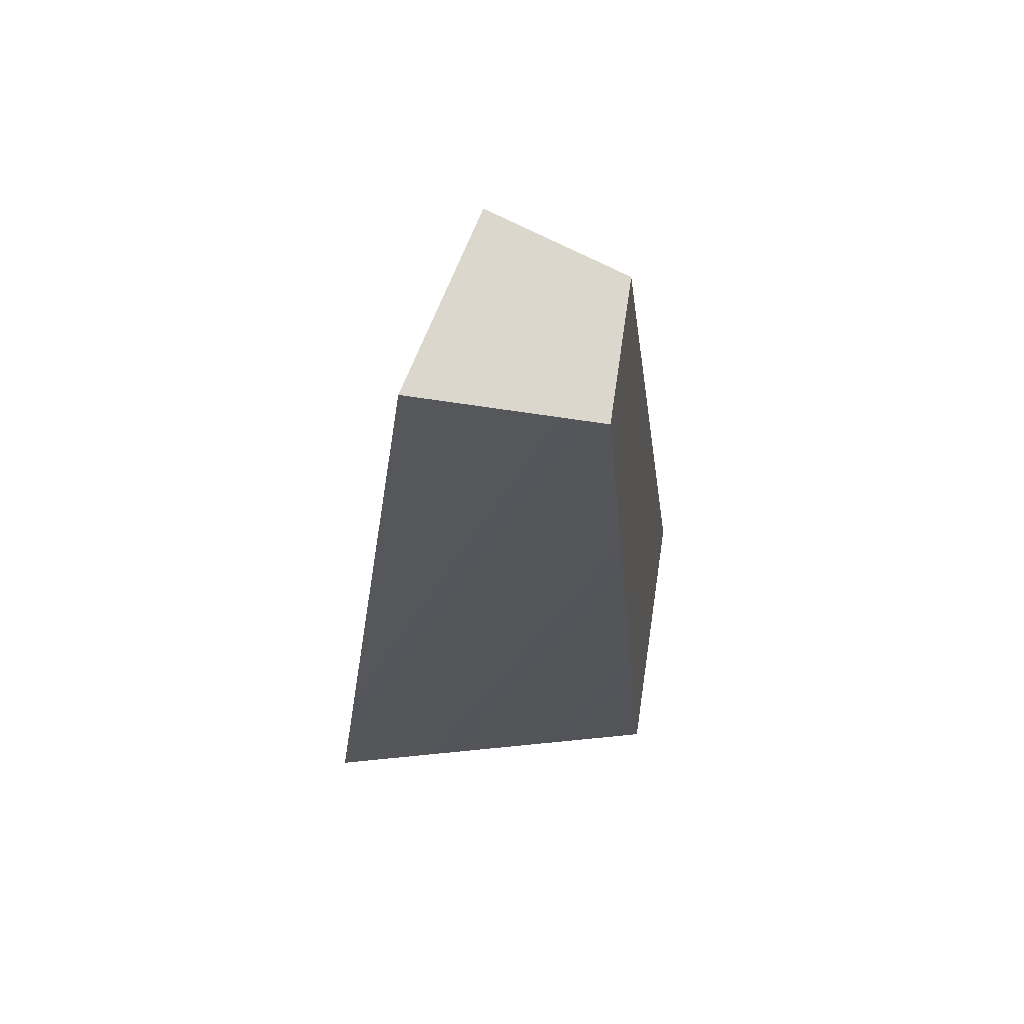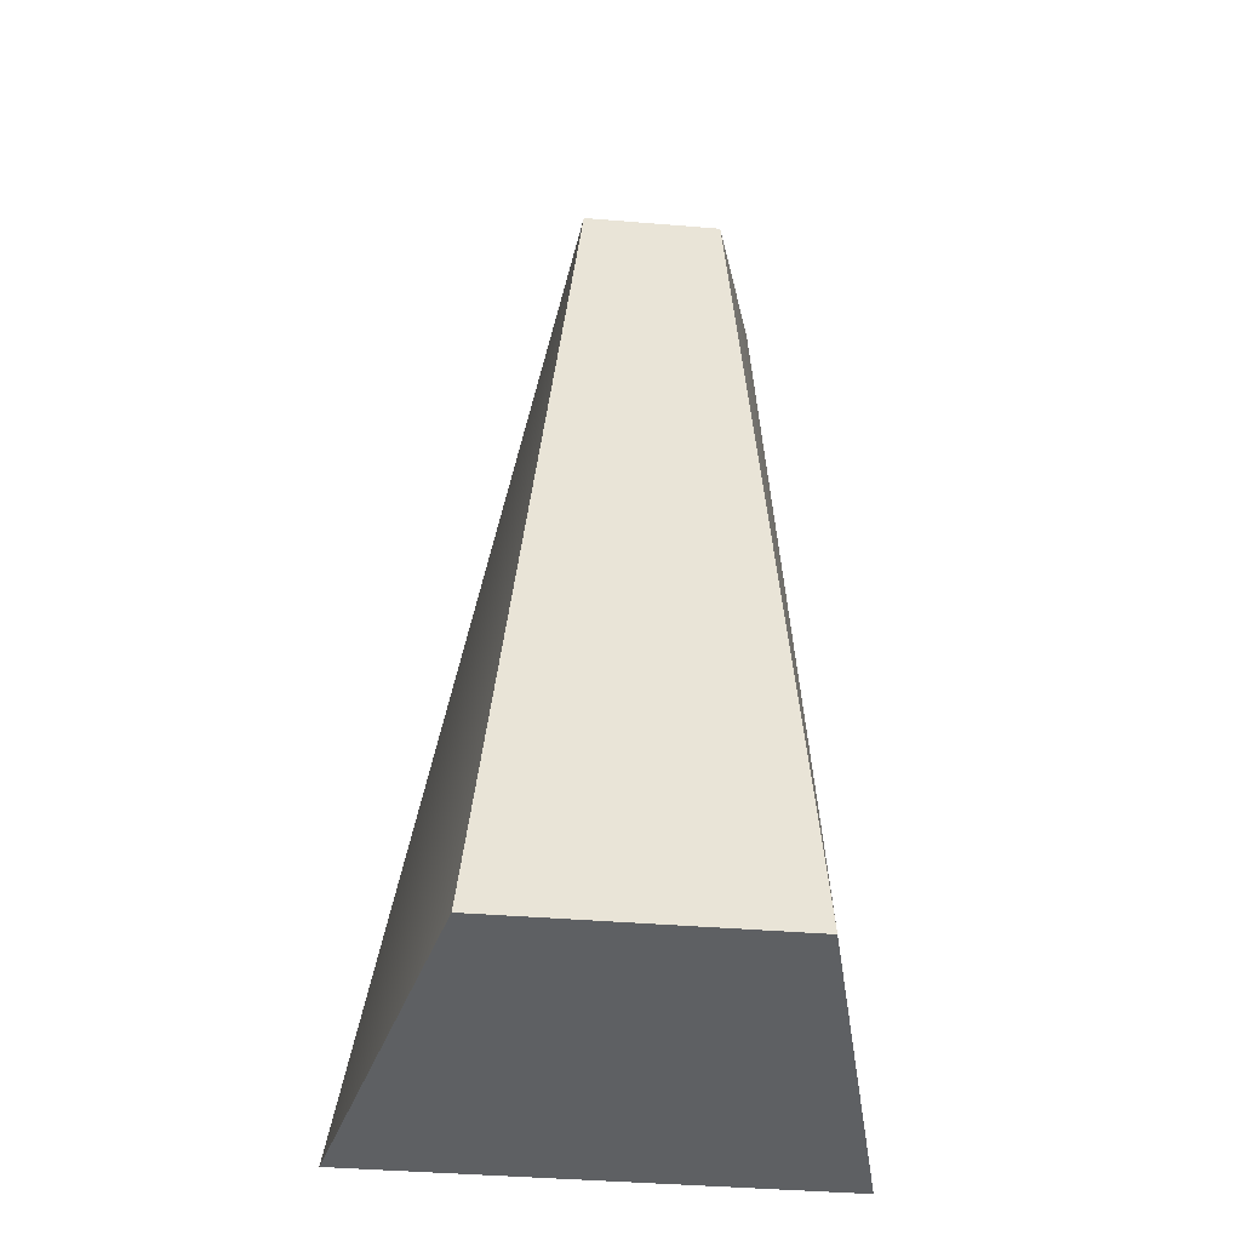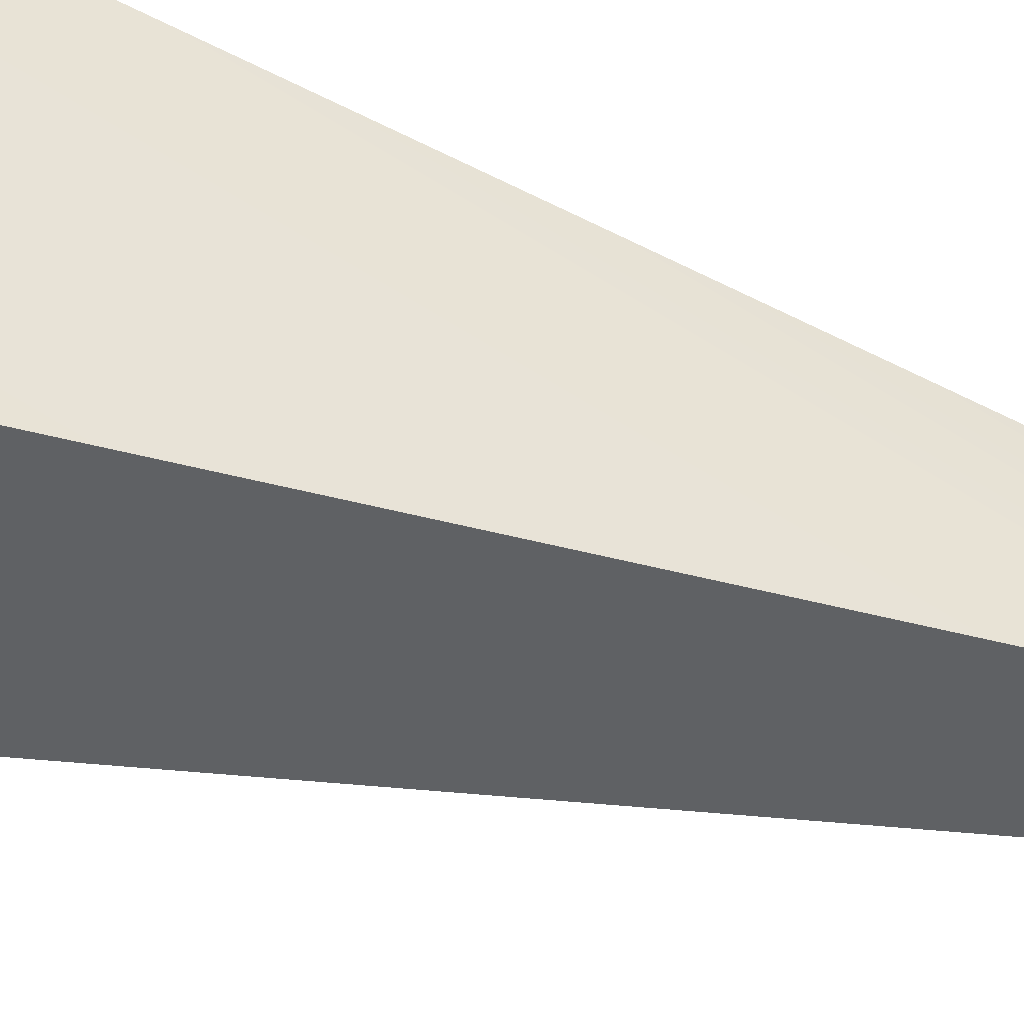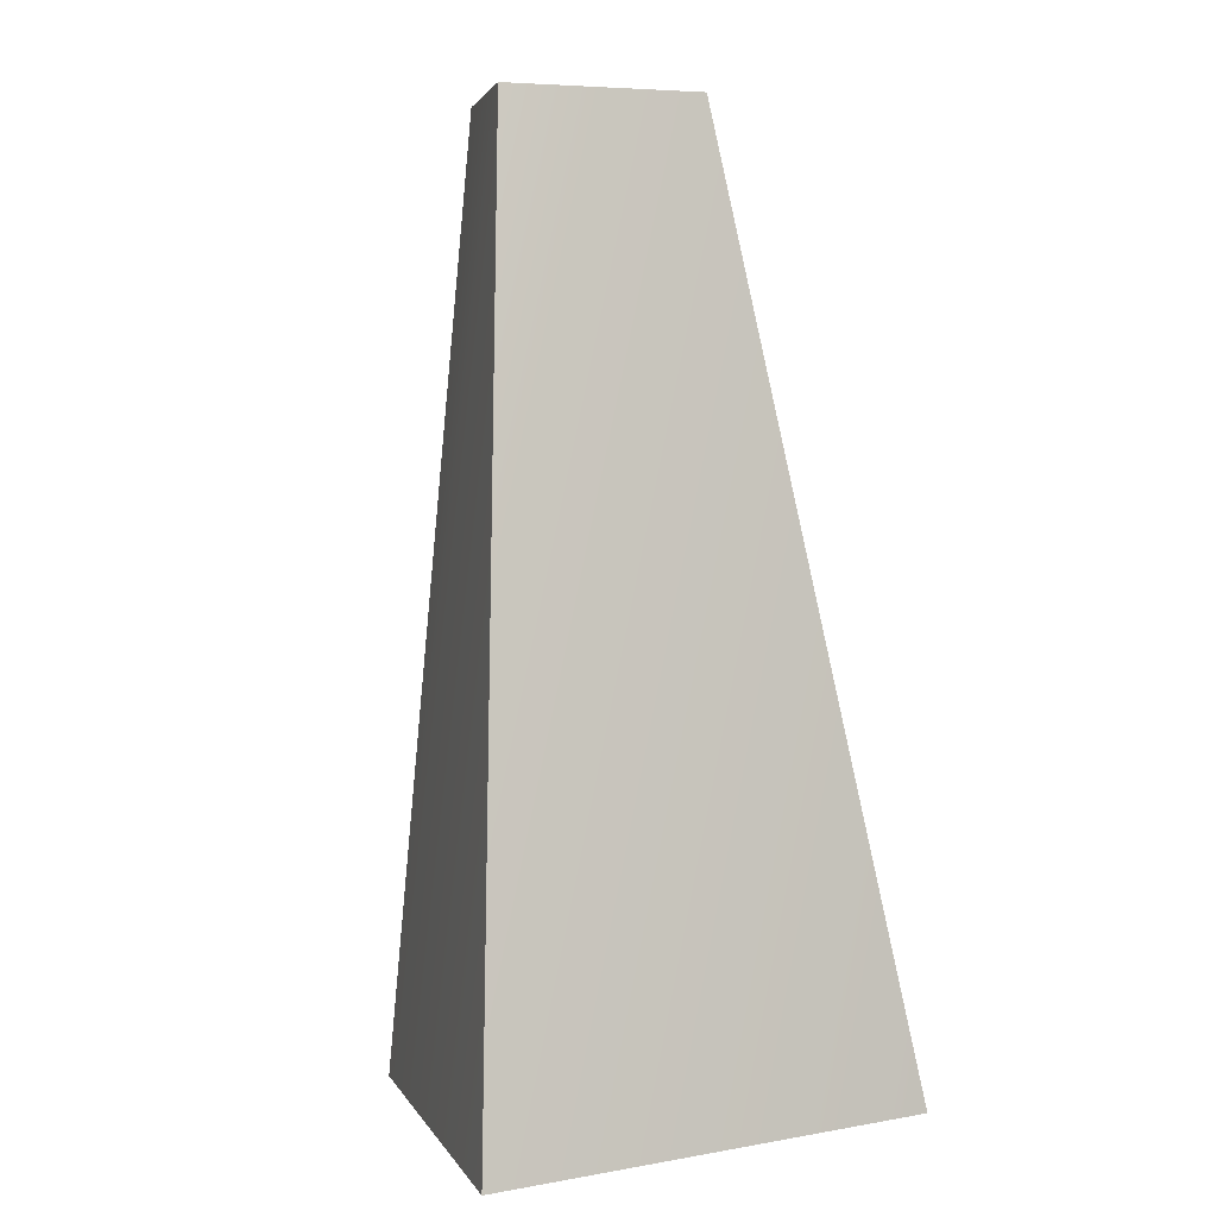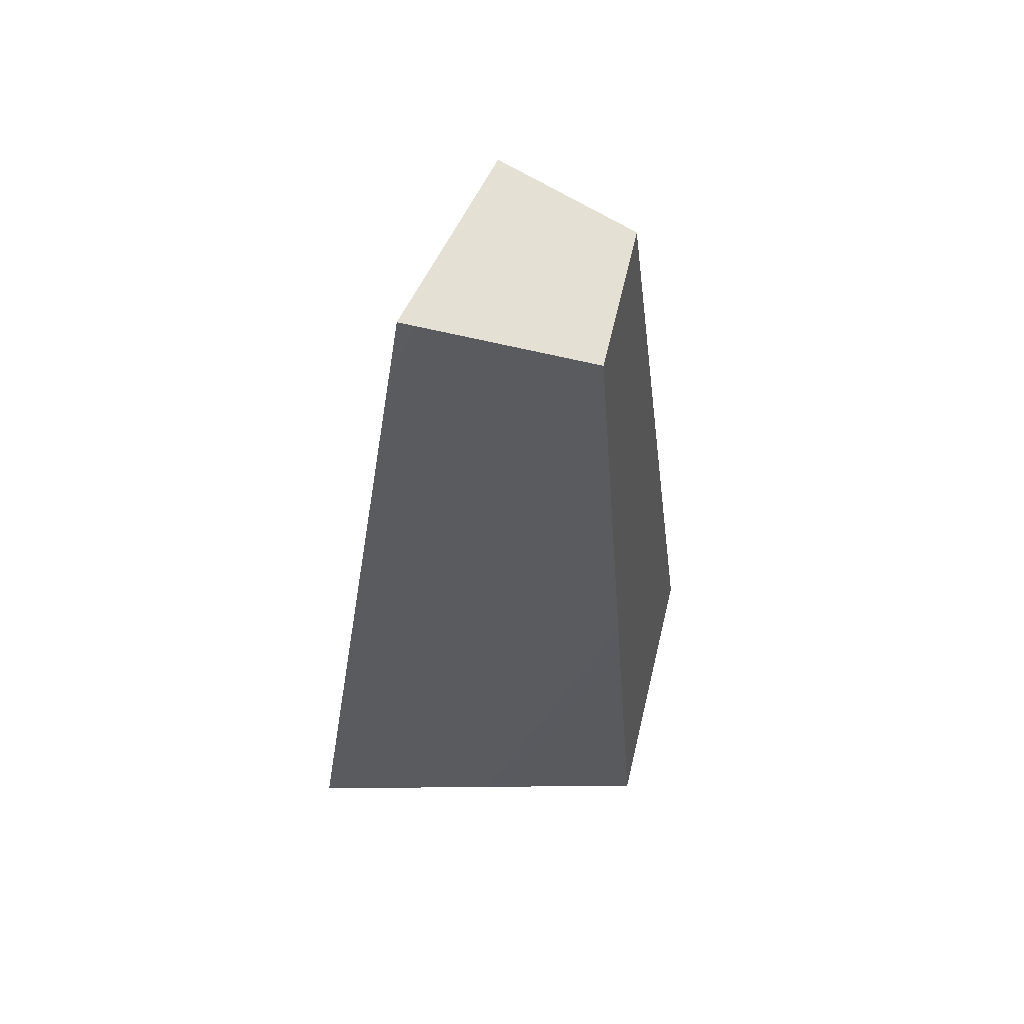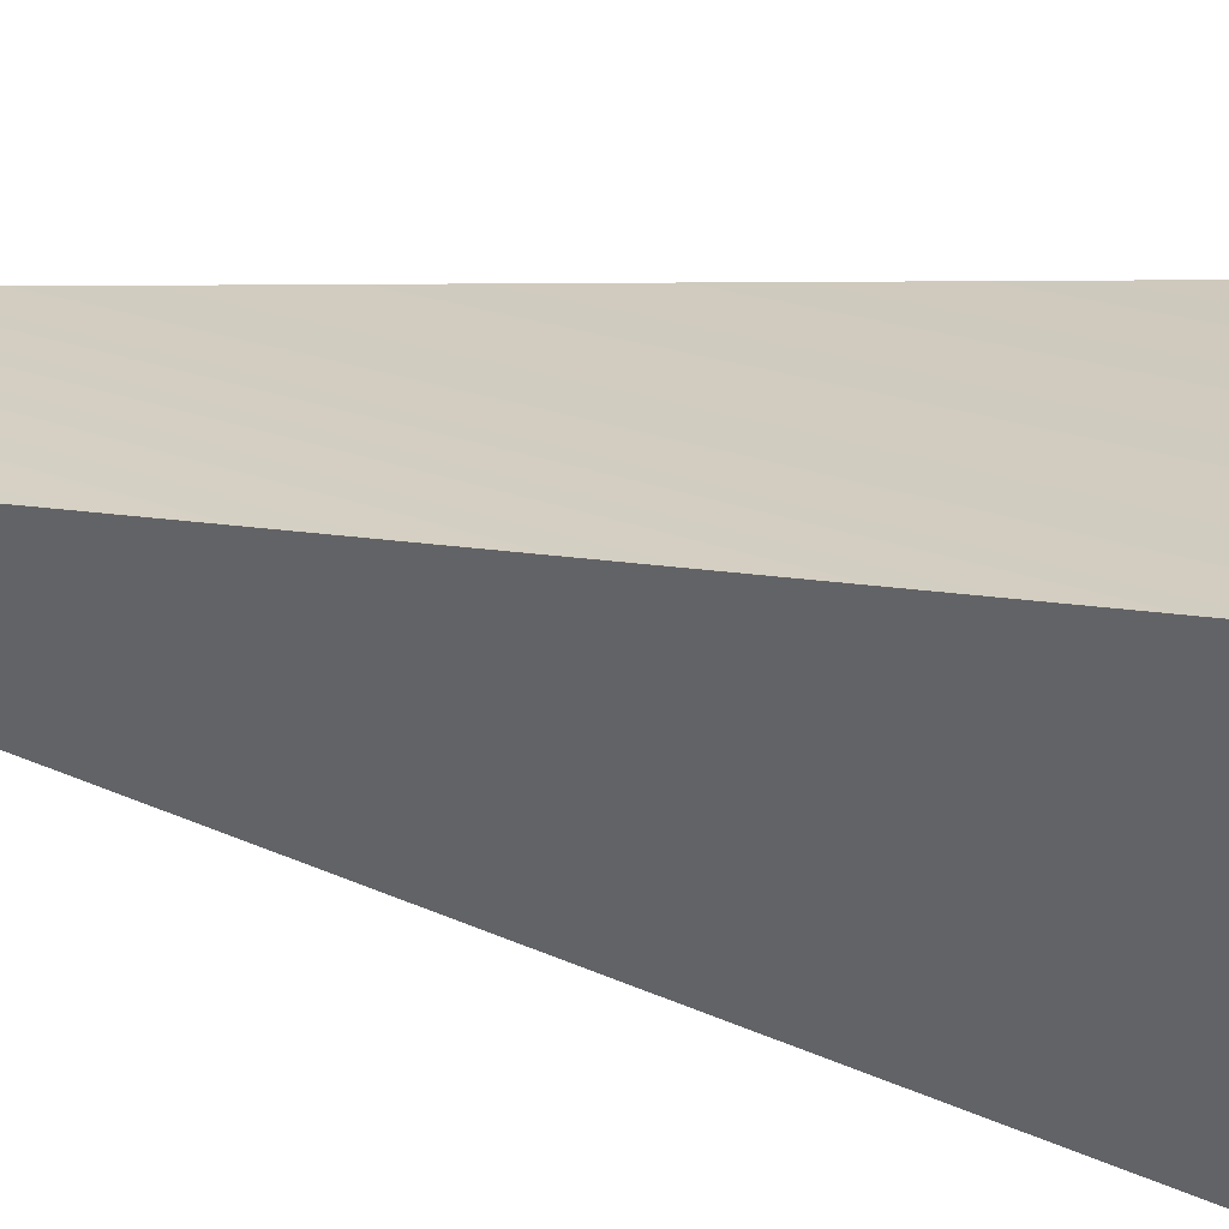
<metadata>
{"format":"obj","ext":"obj","renderer":"f3d","projection":"perspective","resolution":1024,"background":"white","views":[{"elev":73.4,"azim":98.4,"up":"+Y"},{"elev":-42.5,"azim":174.4,"up":"+Y"},{"elev":-50.5,"azim":75.3,"up":"+Z"},{"elev":3.7,"azim":-30.9,"up":"+Y"},{"elev":66.1,"azim":103.5,"up":"+Y"},{"elev":25.4,"azim":-64.5,"up":"+Z"}]}
</metadata>
<code>
g pb_Mesh181504
v -4 -6 1
v -3 -6 -3
v -3 4 -0.5
v -2.5 4 -2
v -3 -6 -3
v 0 -6 -3
v -2.5 4 -2
v -1 4 -2
v 0 -6 -3
v 1 -6 1
v -1 4 -2
v -1 4 0
v -1 4 0
v -3 4 -0.5
v -1 4 -2
v -2.5 4 -2
v -1 4 0
v -4 -6 1
v -3 4 -0.5
v 1 -6 1
v 1 -6 1
v -3 -6 -3
v -4 -6 1
v 0 -6 -3
g pb_Mesh181504_0
g pb_Mesh181504_1
f 3 2 1
f 3 4 2
f 7 6 5
f 7 8 6
f 11 10 9
f 11 12 10
f 15 14 13
f 15 16 14
f 19 18 17
f 18 20 17
f 23 22 21
f 22 24 21

</code>
